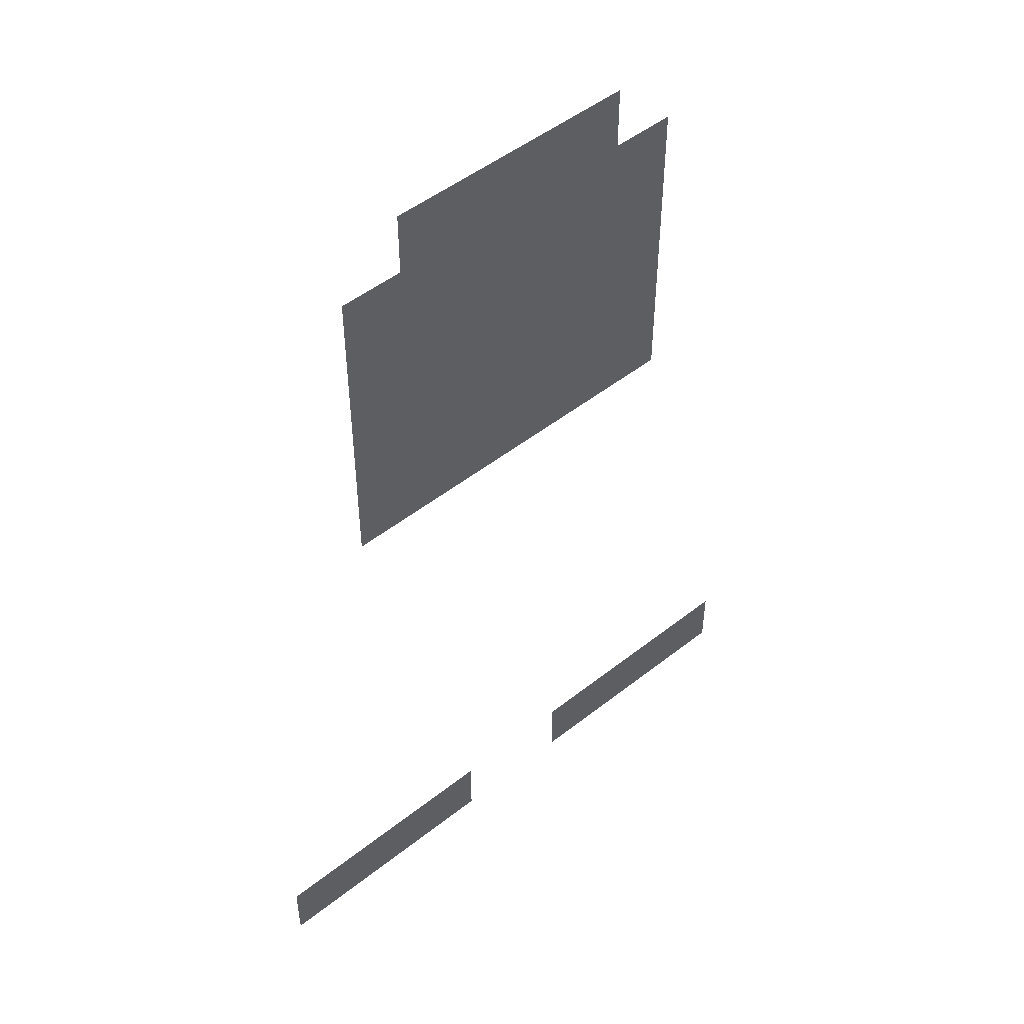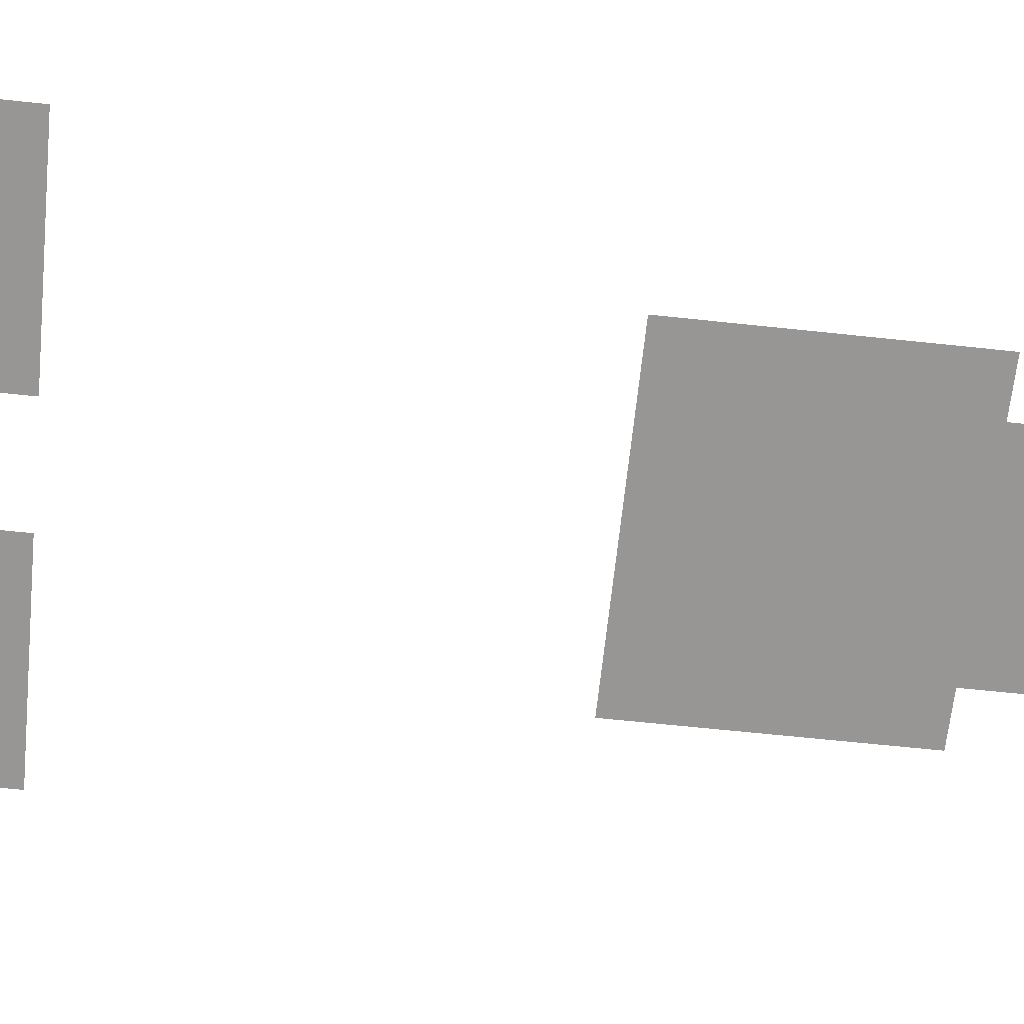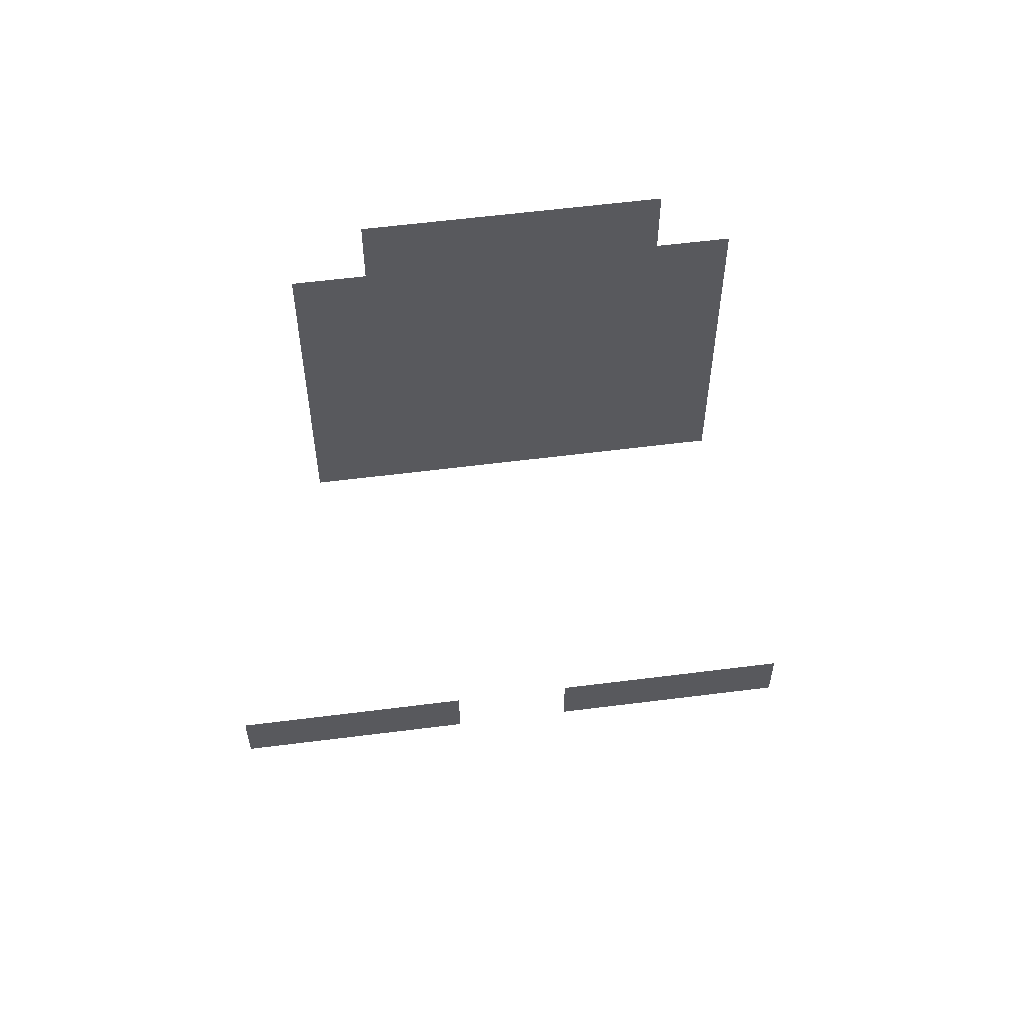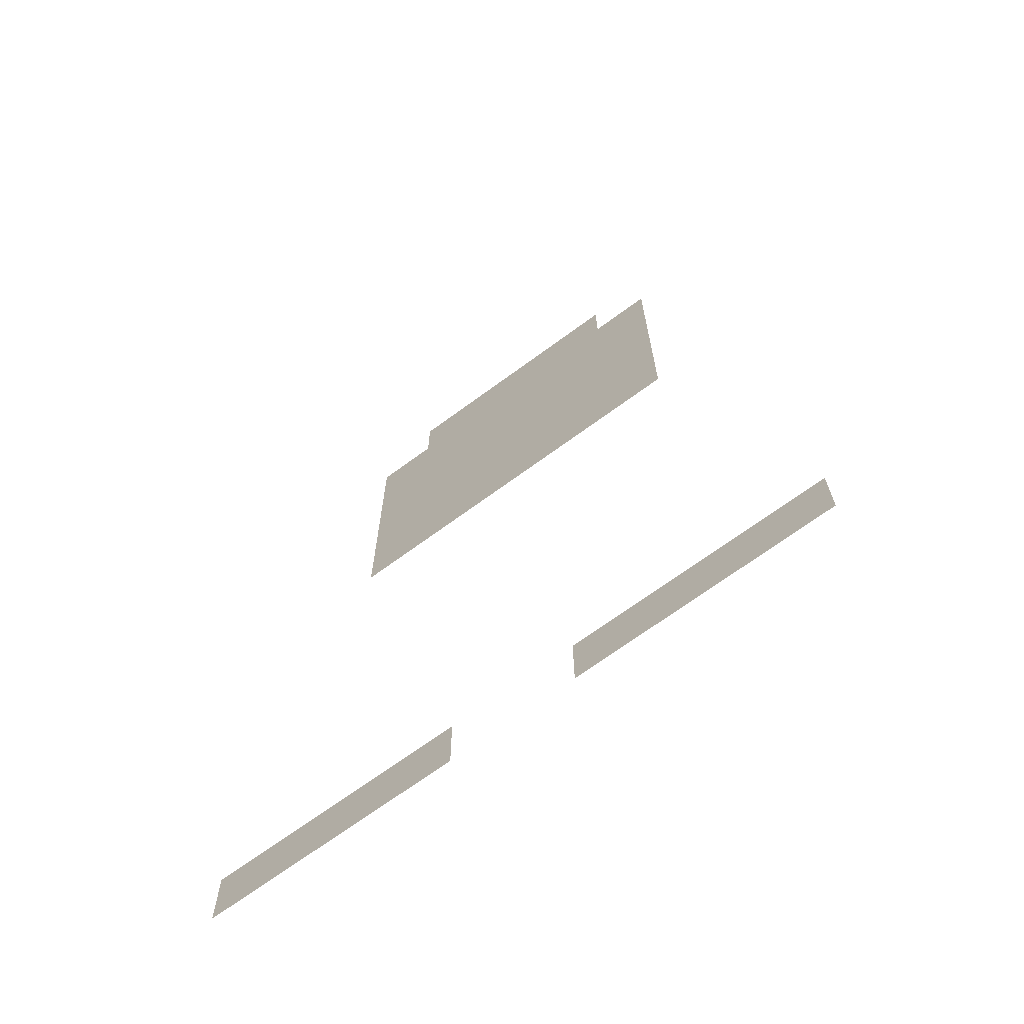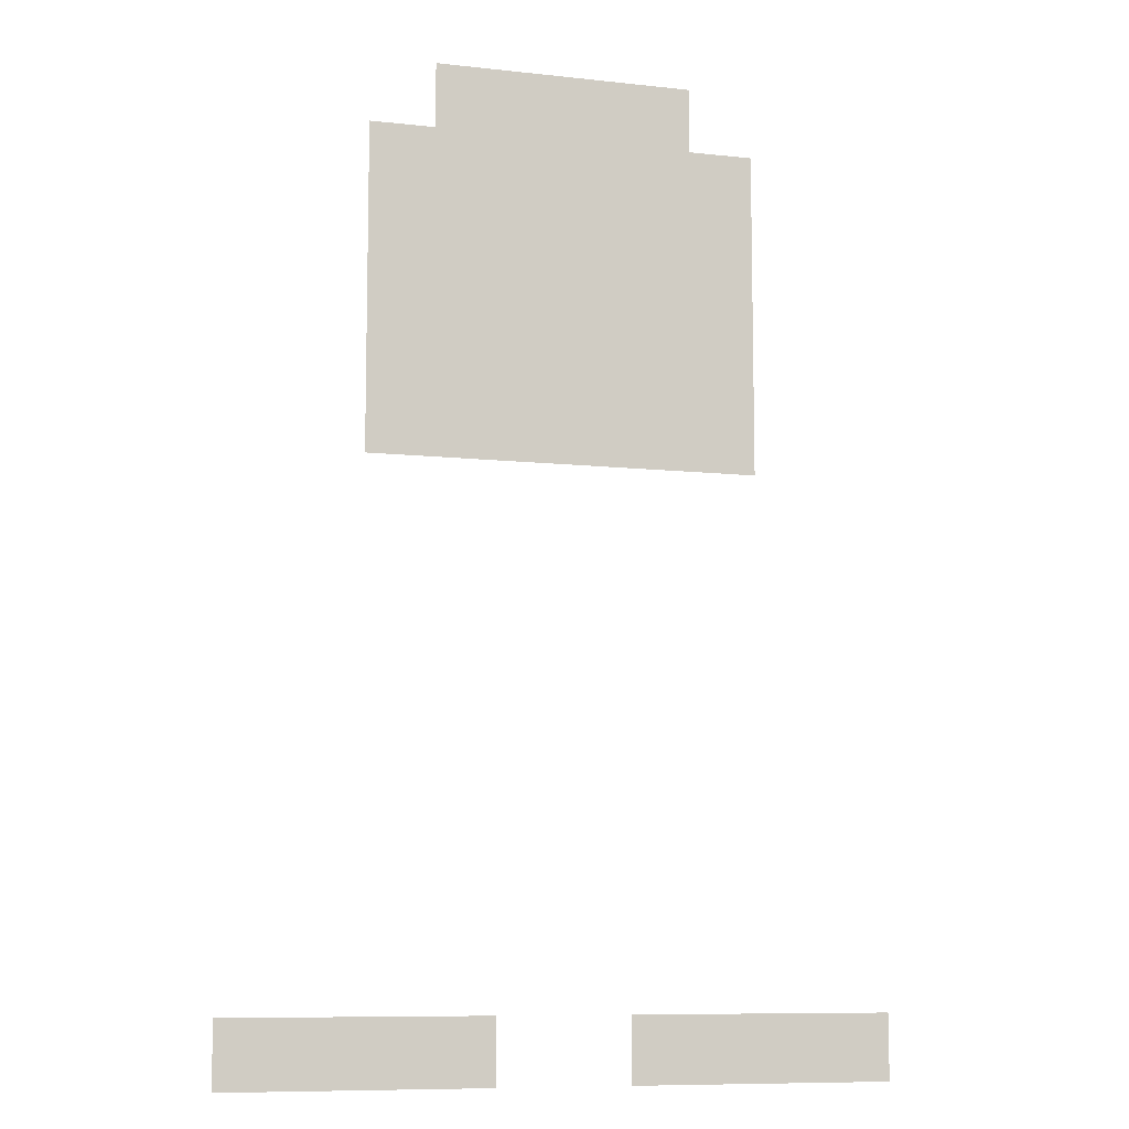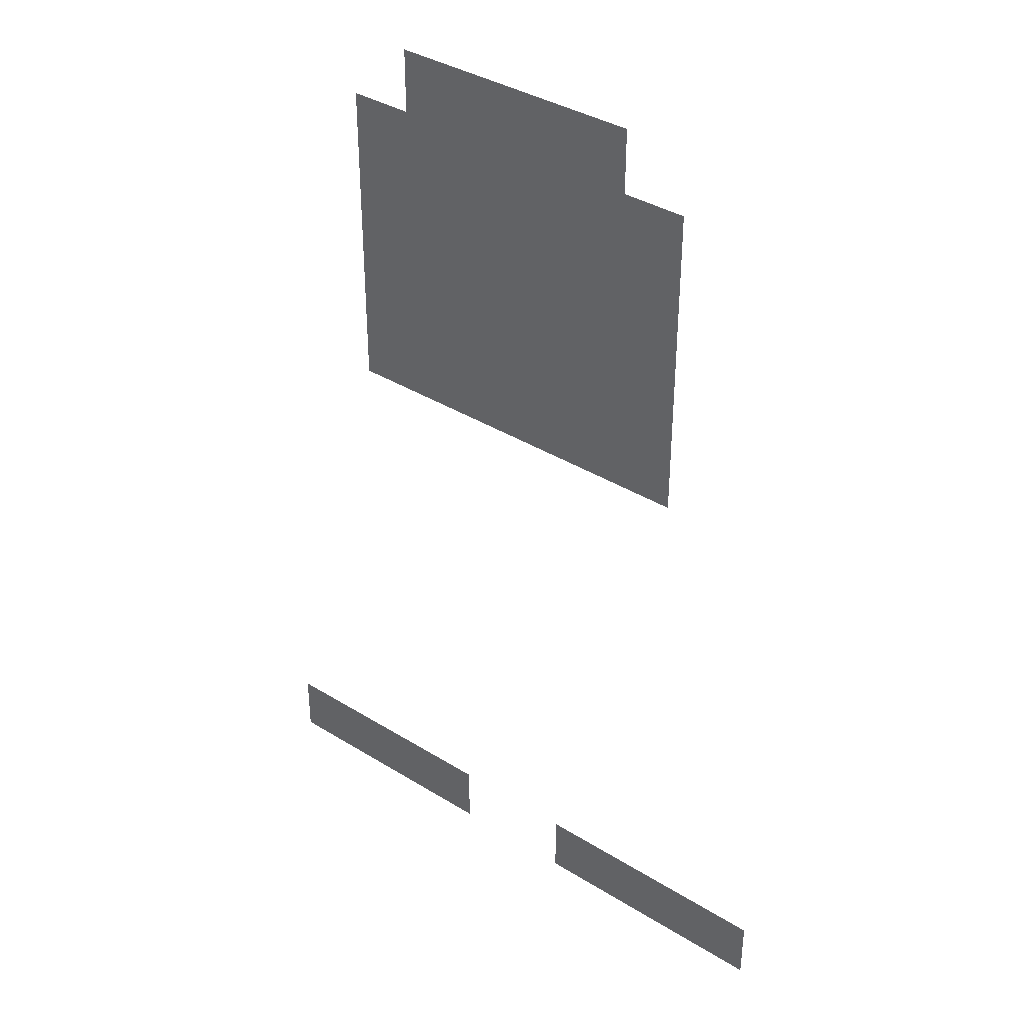
<metadata>
{"format":"obj","ext":"obj","renderer":"f3d","projection":"perspective","resolution":1024,"background":"white","views":[{"elev":49.4,"azim":138.9,"up":"+Y"},{"elev":-68.0,"azim":84.0,"up":"+Z"},{"elev":58.3,"azim":172.5,"up":"+Y"},{"elev":-69.0,"azim":36.4,"up":"+Y"},{"elev":-9.2,"azim":163.6,"up":"+Y"},{"elev":37.3,"azim":38.5,"up":"+Y"}]}
</metadata>
<code>
v -9 -4 0
v -10 -4 0
v -10 -3 0
v -9 -3 0
v -10 -4 0
v -11 -4 0
v -11 -3 0
v -10 -3 0
v -11 -4 0
v -12 -4 0
v -12 -3 0
v -11 -3 0
v -12 -4 0
v -13 -4 0
v -13 -3 0
v -12 -3 0
v -8 -5 0
v -9 -5 0
v -9 -4 0
v -8 -4 0
v -9 -5 0
v -10 -5 0
v -10 -4 0
v -9 -4 0
v -10 -5 0
v -11 -5 0
v -11 -4 0
v -10 -4 0
v -11 -5 0
v -12 -5 0
v -12 -4 0
v -11 -4 0
v -12 -5 0
v -13 -5 0
v -13 -4 0
v -12 -4 0
v -13 -5 0
v -14 -5 0
v -14 -4 0
v -13 -4 0
v -8 -6 0
v -9 -6 0
v -9 -5 0
v -8 -5 0
v -9 -6 0
v -10 -6 0
v -10 -5 0
v -9 -5 0
v -10 -6 0
v -11 -6 0
v -11 -5 0
v -10 -5 0
v -11 -6 0
v -12 -6 0
v -12 -5 0
v -11 -5 0
v -12 -6 0
v -13 -6 0
v -13 -5 0
v -12 -5 0
v -13 -6 0
v -14 -6 0
v -14 -5 0
v -13 -5 0
v -8 -7 0
v -9 -7 0
v -9 -6 0
v -8 -6 0
v -9 -7 0
v -10 -7 0
v -10 -6 0
v -9 -6 0
v -10 -7 0
v -11 -7 0
v -11 -6 0
v -10 -6 0
v -11 -7 0
v -12 -7 0
v -12 -6 0
v -11 -6 0
v -12 -7 0
v -13 -7 0
v -13 -6 0
v -12 -6 0
v -13 -7 0
v -14 -7 0
v -14 -6 0
v -13 -6 0
v -8 -8 0
v -9 -8 0
v -9 -7 0
v -8 -7 0
v -9 -8 0
v -10 -8 0
v -10 -7 0
v -9 -7 0
v -10 -8 0
v -11 -8 0
v -11 -7 0
v -10 -7 0
v -11 -8 0
v -12 -8 0
v -12 -7 0
v -11 -7 0
v -12 -8 0
v -13 -8 0
v -13 -7 0
v -12 -7 0
v -13 -8 0
v -14 -8 0
v -14 -7 0
v -13 -7 0
v -8 -9 0
v -9 -9 0
v -9 -8 0
v -8 -8 0
v -9 -9 0
v -10 -9 0
v -10 -8 0
v -9 -8 0
v -10 -9 0
v -11 -9 0
v -11 -8 0
v -10 -8 0
v -11 -9 0
v -12 -9 0
v -12 -8 0
v -11 -8 0
v -12 -9 0
v -13 -9 0
v -13 -8 0
v -12 -8 0
v -13 -9 0
v -14 -9 0
v -14 -8 0
v -13 -8 0
v -6 -18 0
v -7 -18 0
v -7 -17 0
v -6 -17 0
v -7 -18 0
v -8 -18 0
v -8 -17 0
v -7 -17 0
v -8 -18 0
v -9 -18 0
v -9 -17 0
v -8 -17 0
v -9 -18 0
v -10 -18 0
v -10 -17 0
v -9 -17 0
v -12 -18 0
v -13 -18 0
v -13 -17 0
v -12 -17 0
v -13 -18 0
v -14 -18 0
v -14 -17 0
v -13 -17 0
v -14 -18 0
v -15 -18 0
v -15 -17 0
v -14 -17 0
v -15 -18 0
v -16 -18 0
v -16 -17 0
v -15 -17 0
g toMerix1_mesh_0005
f 1 2 3 4
f 5 6 7 8
f 9 10 11 12
f 13 14 15 16
f 17 18 19 20
f 21 22 23 24
f 25 26 27 28
f 29 30 31 32
f 33 34 35 36
f 37 38 39 40
f 41 42 43 44
f 45 46 47 48
f 49 50 51 52
f 53 54 55 56
f 57 58 59 60
f 61 62 63 64
f 65 66 67 68
f 69 70 71 72
f 73 74 75 76
f 77 78 79 80
f 81 82 83 84
f 85 86 87 88
f 89 90 91 92
f 93 94 95 96
f 97 98 99 100
f 101 102 103 104
f 105 106 107 108
f 109 110 111 112
f 113 114 115 116
f 117 118 119 120
f 121 122 123 124
f 125 126 127 128
f 129 130 131 132
f 133 134 135 136
f 137 138 139 140
f 141 142 143 144
f 145 146 147 148
f 149 150 151 152
f 153 154 155 156
f 157 158 159 160
f 161 162 163 164
f 165 166 167 168

</code>
